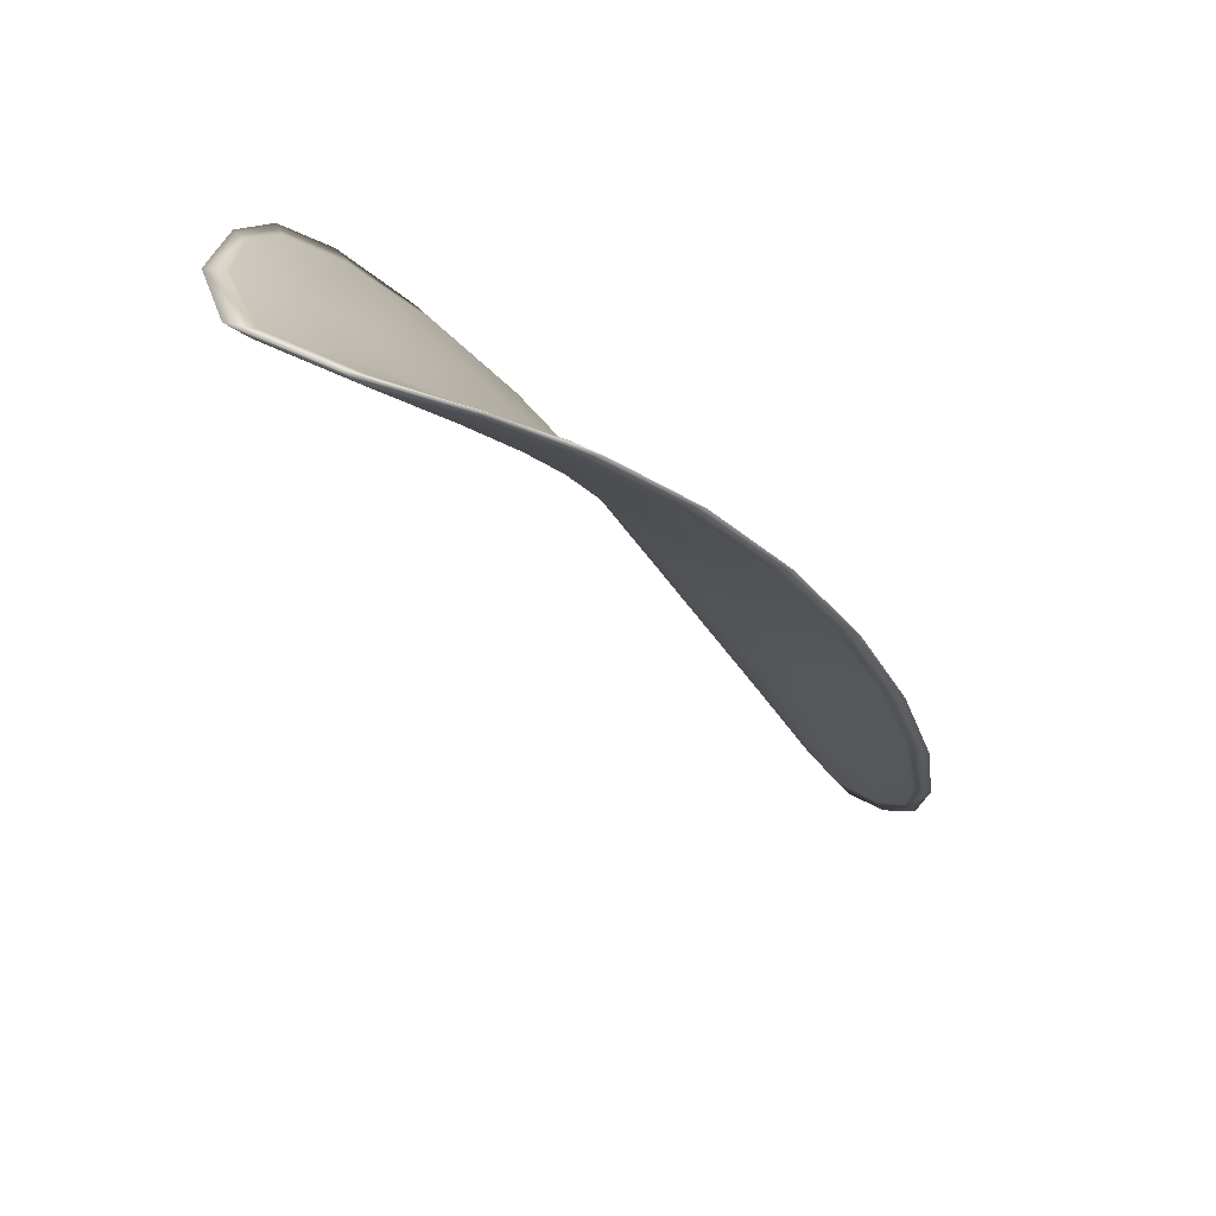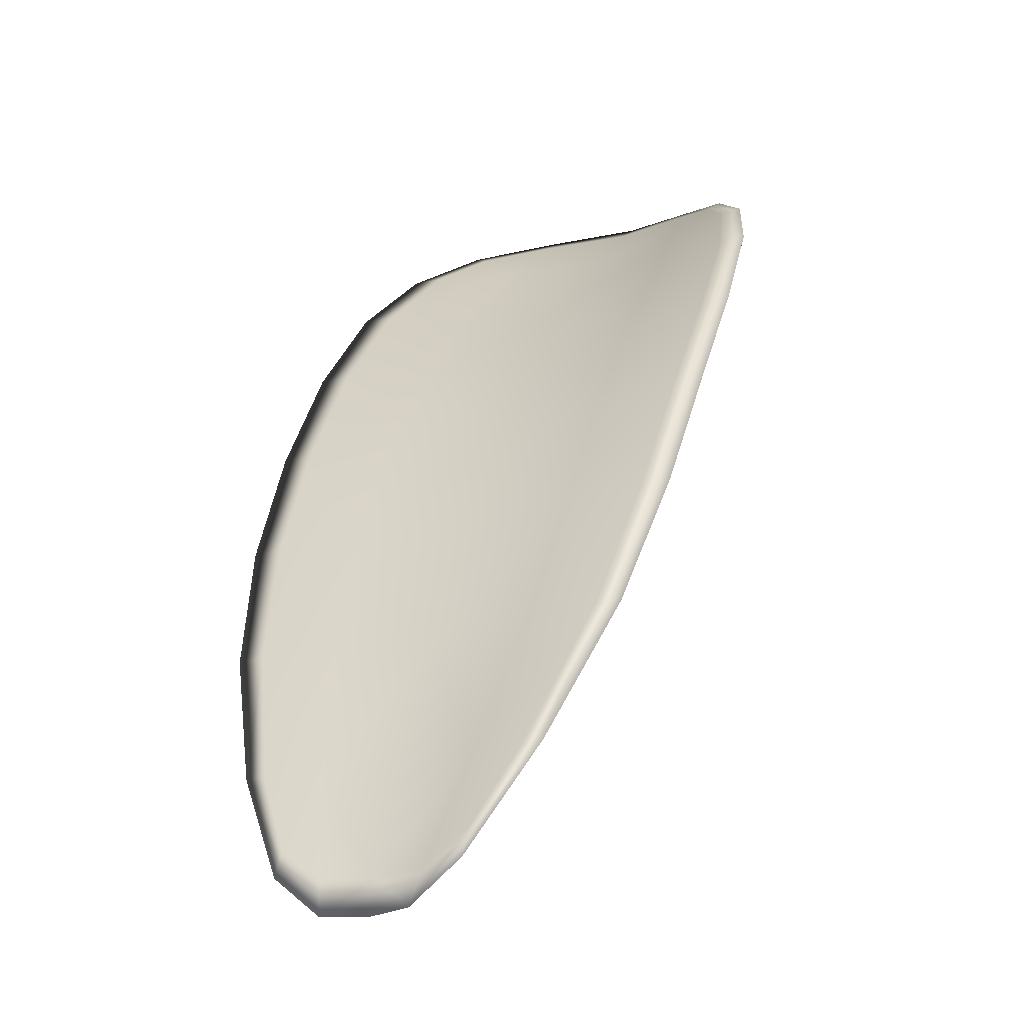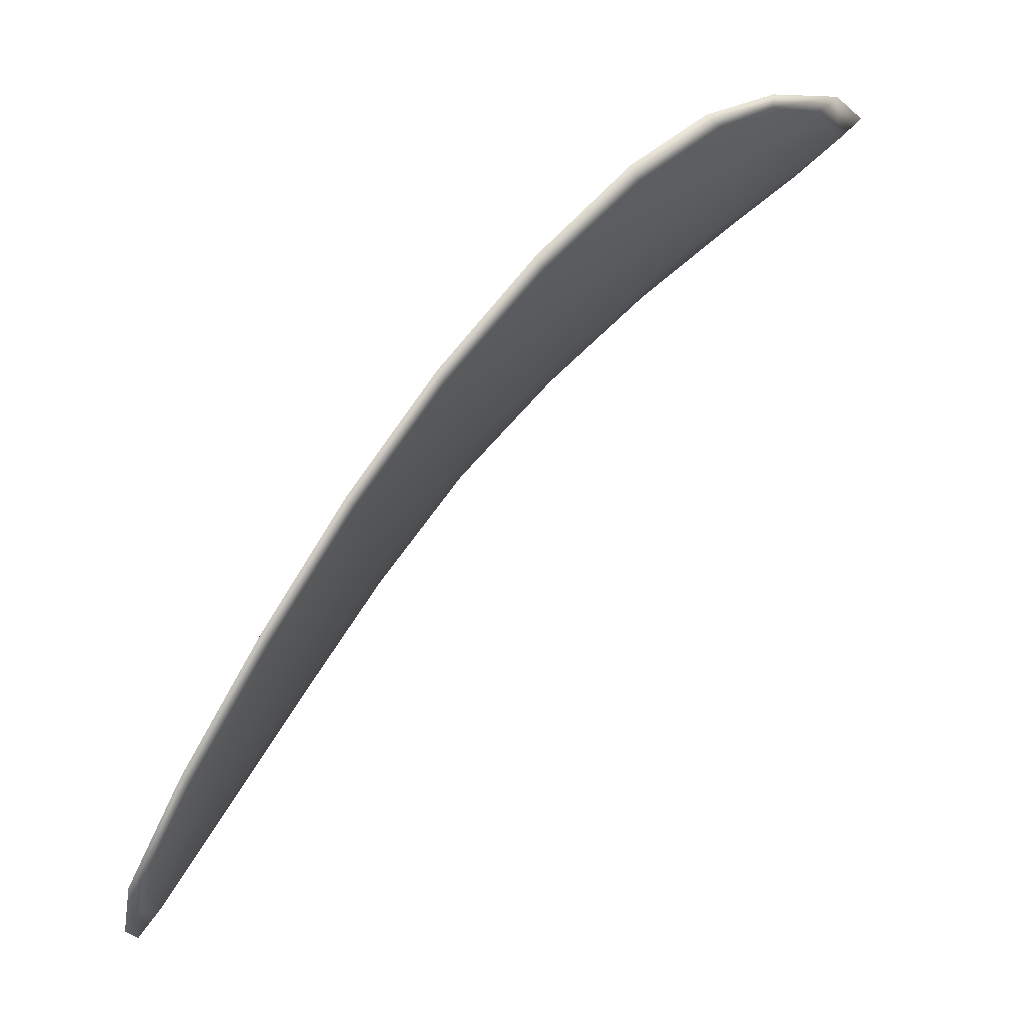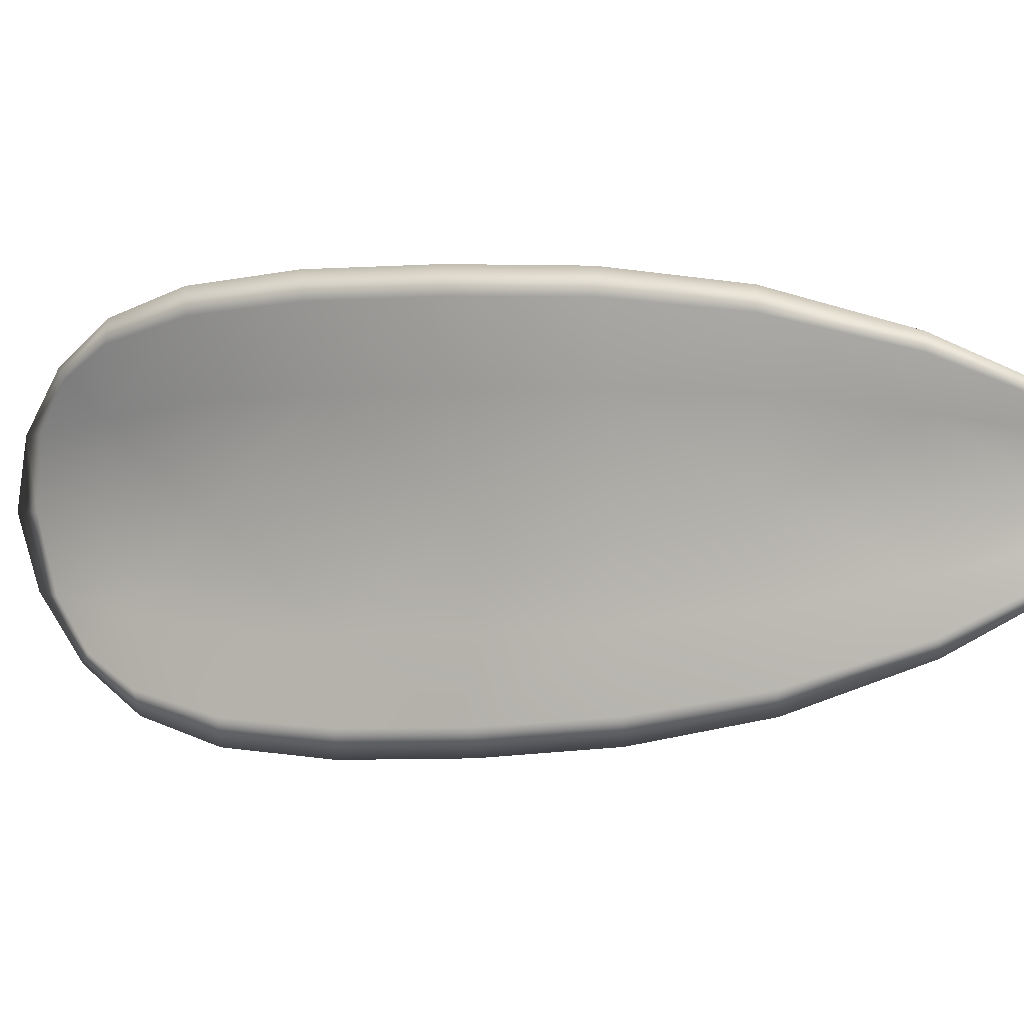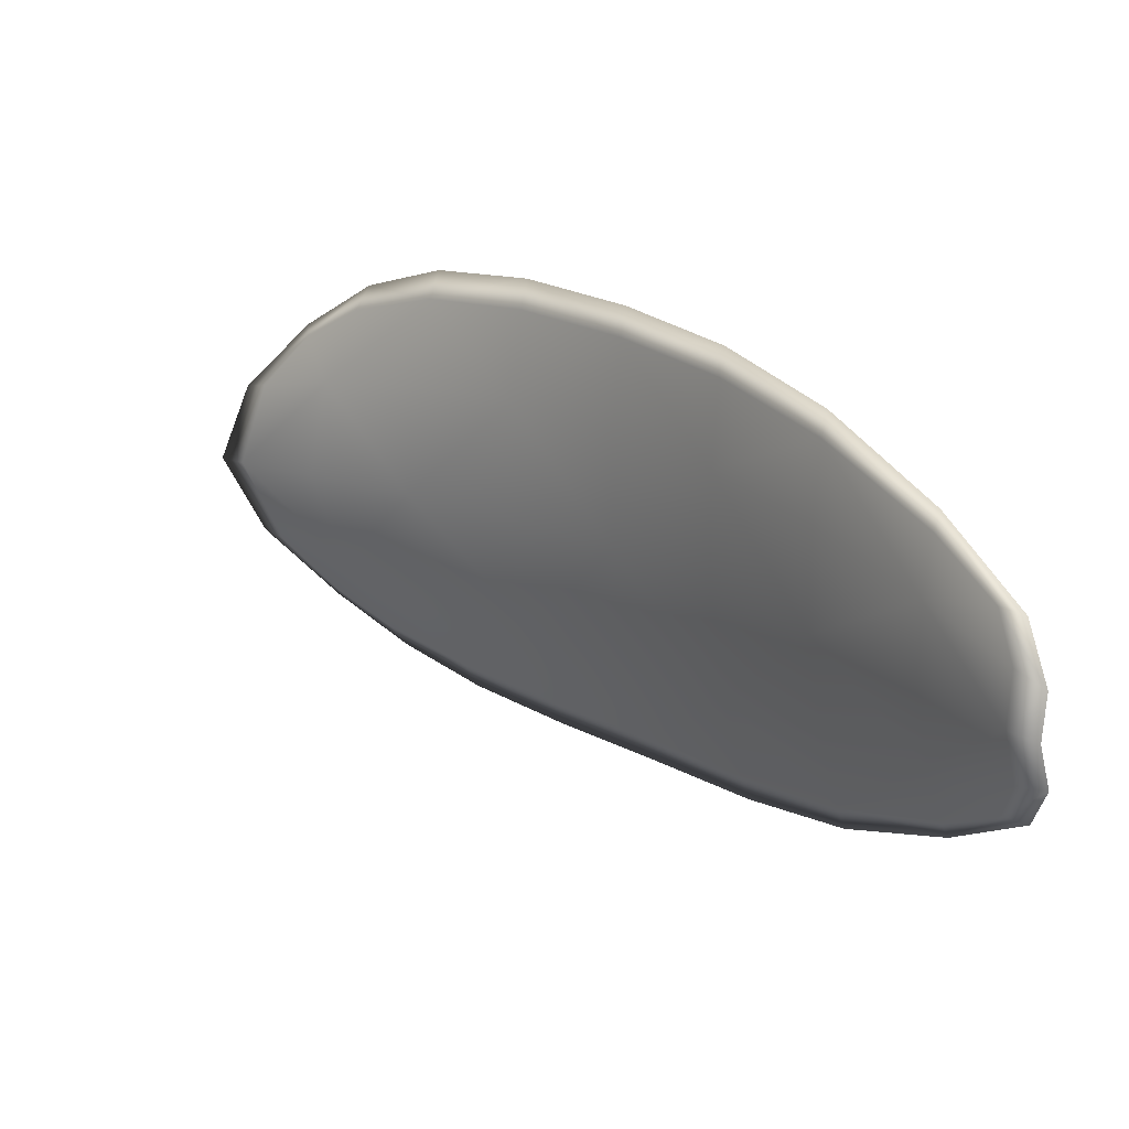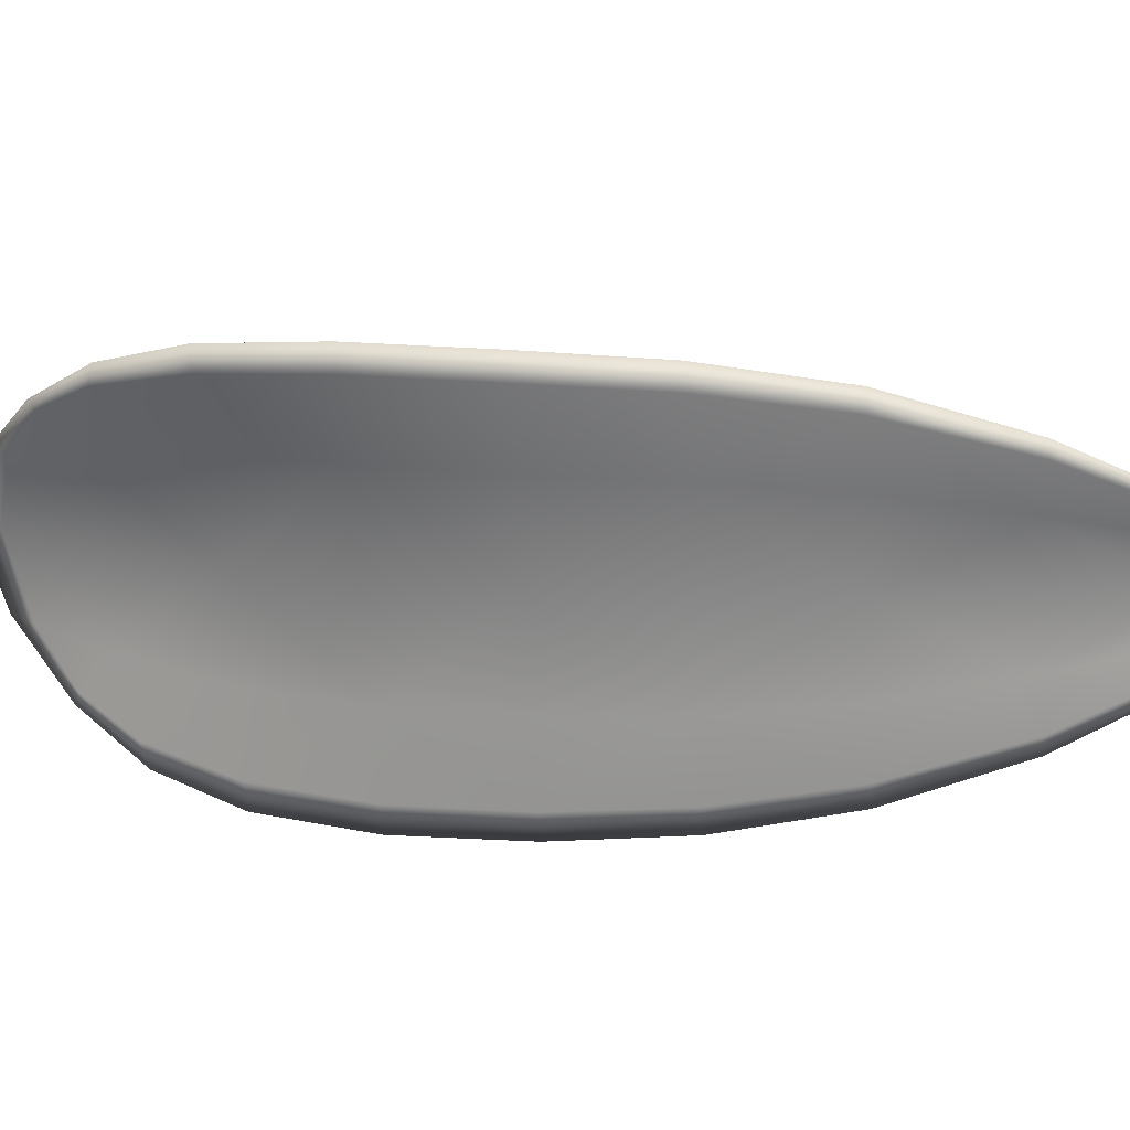
<metadata>
{"format":"obj","ext":"obj","renderer":"f3d","projection":"perspective","resolution":1024,"background":"white","views":[{"elev":35.5,"azim":138.5,"up":"+Y"},{"elev":-13.0,"azim":-64.8,"up":"+Y"},{"elev":-9.3,"azim":-1.5,"up":"+Y"},{"elev":4.2,"azim":-108.9,"up":"+Z"},{"elev":-73.0,"azim":-176.2,"up":"+Y"},{"elev":23.3,"azim":-117.1,"up":"+Z"}]}
</metadata>
<code>
v -2.386 0.7938 -1.224
v -2.385 0.7936 -1.226
v -2.388 0.7918 -1.226
v -2.388 0.7921 -1.224
v -2.388 0.7924 -1.222
v -2.387 0.7938 -1.222
v -2.385 0.7945 -1.223
v -2.384 0.7949 -1.224
v -2.383 0.7949 -1.226
v -2.386 0.7935 -1.228
v -2.387 0.7933 -1.23
v -2.388 0.7918 -1.231
v -2.388 0.7917 -1.229
v -2.384 0.7946 -1.228
v -2.385 0.7941 -1.229
v -2.394 0.7848 -1.228
v -2.394 0.7847 -1.23
v -2.396 0.7821 -1.229
v -2.396 0.7821 -1.228
v -2.396 0.7822 -1.226
v -2.394 0.7848 -1.226
v -2.392 0.7874 -1.226
v -2.392 0.7873 -1.228
v -2.392 0.7873 -1.23
v -2.394 0.7851 -1.223
v -2.396 0.7824 -1.223
v -2.396 0.7826 -1.222
v -2.394 0.7853 -1.222
v -2.393 0.7879 -1.222
v -2.392 0.7877 -1.223
v -2.39 0.79 -1.224
v -2.39 0.7897 -1.226
v -2.39 0.7904 -1.222
v -2.39 0.7897 -1.229
v -2.39 0.7897 -1.231
v -2.397 0.7794 -1.227
v -2.398 0.7794 -1.228
v -2.398 0.7779 -1.227
v -2.399 0.7773 -1.226
v -2.399 0.7773 -1.225
v -2.397 0.7794 -1.225
v -2.397 0.7796 -1.224
v -2.399 0.7775 -1.224
v -2.399 0.7782 -1.223
v -2.398 0.7798 -1.223
v -2.386 0.7936 -1.224
v -2.385 0.7935 -1.226
v -2.383 0.7948 -1.226
v -2.384 0.7947 -1.224
v -2.385 0.7944 -1.223
v -2.387 0.7937 -1.222
v -2.388 0.7923 -1.222
v -2.388 0.7919 -1.224
v -2.387 0.7916 -1.226
v -2.386 0.7933 -1.228
v -2.386 0.7932 -1.23
v -2.385 0.794 -1.229
v -2.384 0.7945 -1.228
v -2.388 0.7916 -1.229
v -2.388 0.7917 -1.231
v -2.394 0.7846 -1.228
v -2.394 0.7846 -1.23
v -2.392 0.7872 -1.23
v -2.392 0.7872 -1.228
v -2.392 0.7872 -1.226
v -2.394 0.7847 -1.226
v -2.395 0.782 -1.226
v -2.396 0.782 -1.228
v -2.396 0.782 -1.229
v -2.394 0.785 -1.223
v -2.392 0.7875 -1.223
v -2.392 0.7878 -1.221
v -2.394 0.7852 -1.222
v -2.396 0.7825 -1.222
v -2.396 0.7823 -1.223
v -2.39 0.7899 -1.223
v -2.39 0.7895 -1.226
v -2.39 0.7902 -1.222
v -2.39 0.7895 -1.229
v -2.39 0.7896 -1.231
v -2.397 0.7793 -1.227
v -2.397 0.7793 -1.228
v -2.397 0.7793 -1.225
v -2.398 0.7772 -1.225
v -2.399 0.7772 -1.226
v -2.398 0.7778 -1.227
v -2.397 0.7795 -1.224
v -2.398 0.7797 -1.223
v -2.398 0.7781 -1.223
v -2.399 0.7774 -1.224
v -2.398 0.7794 -1.229
v -2.399 0.7774 -1.227
v -2.396 0.7821 -1.23
v -2.398 0.7778 -1.227
v -2.399 0.7767 -1.224
v -2.399 0.7776 -1.223
v -2.399 0.7766 -1.225
v -2.398 0.7781 -1.223
v -2.387 0.7938 -1.222
v -2.385 0.7946 -1.223
v -2.389 0.7925 -1.221
v -2.385 0.7944 -1.223
v -2.384 0.7949 -1.228
v -2.385 0.7942 -1.23
v -2.383 0.7953 -1.226
v -2.385 0.794 -1.229
v -2.387 0.7932 -1.231
v -2.388 0.7918 -1.231
v -2.399 0.7766 -1.226
v -2.398 0.7798 -1.222
v -2.396 0.7826 -1.221
v -2.384 0.7952 -1.225
v -2.391 0.7904 -1.221
v -2.393 0.788 -1.221
v -2.39 0.7897 -1.231
v -2.392 0.7873 -1.231
v -2.394 0.7847 -1.231
v -2.394 0.7854 -1.221
f 1 2 3
f 1 3 4
f 1 4 5
f 1 5 6
f 1 6 7
f 1 7 8
f 1 8 9
f 1 9 2
f 10 11 12
f 10 12 13
f 10 13 3
f 10 3 2
f 10 2 9
f 10 9 14
f 10 14 15
f 10 15 11
f 16 17 18
f 16 18 19
f 16 19 20
f 16 20 21
f 16 21 22
f 16 22 23
f 16 23 24
f 16 24 17
f 25 21 20
f 25 20 26
f 25 26 27
f 25 27 28
f 25 28 29
f 25 29 30
f 25 30 22
f 25 22 21
f 31 32 22
f 31 22 30
f 31 30 29
f 31 29 33
f 31 33 5
f 31 5 4
f 31 4 3
f 31 3 32
f 34 35 24
f 34 24 23
f 34 23 22
f 34 22 32
f 34 32 3
f 34 3 13
f 34 13 12
f 34 12 35
f 36 37 38
f 36 38 39
f 36 39 40
f 36 40 41
f 36 41 20
f 36 20 19
f 36 19 18
f 36 18 37
f 42 41 40
f 42 40 43
f 42 43 44
f 42 44 45
f 42 45 27
f 42 27 26
f 42 26 20
f 42 20 41
f 46 47 48
f 46 48 49
f 46 49 50
f 46 50 51
f 46 51 52
f 46 52 53
f 46 53 54
f 46 54 47
f 55 56 57
f 55 57 58
f 55 58 48
f 55 48 47
f 55 47 54
f 55 54 59
f 55 59 60
f 55 60 56
f 61 62 63
f 61 63 64
f 61 64 65
f 61 65 66
f 61 66 67
f 61 67 68
f 61 68 69
f 61 69 62
f 70 66 65
f 70 65 71
f 70 71 72
f 70 72 73
f 70 73 74
f 70 74 75
f 70 75 67
f 70 67 66
f 76 77 54
f 76 54 53
f 76 53 52
f 76 52 78
f 76 78 72
f 76 72 71
f 76 71 65
f 76 65 77
f 79 80 60
f 79 60 59
f 79 59 54
f 79 54 77
f 79 77 65
f 79 65 64
f 79 64 63
f 79 63 80
f 81 82 69
f 81 69 68
f 81 68 67
f 81 67 83
f 81 83 84
f 81 84 85
f 81 85 86
f 81 86 82
f 87 83 67
f 87 67 75
f 87 75 74
f 87 74 88
f 87 88 89
f 87 89 90
f 87 90 84
f 87 84 83
f 91 92 38
f 91 38 37
f 91 37 18
f 91 18 93
f 91 93 69
f 91 69 82
f 91 82 94
f 91 94 92
f 95 96 44
f 95 44 43
f 95 43 40
f 95 40 97
f 95 97 84
f 95 84 90
f 95 90 98
f 95 98 96
f 99 100 7
f 99 7 6
f 99 6 5
f 99 5 101
f 99 101 52
f 99 52 51
f 99 51 102
f 99 102 100
f 103 104 15
f 103 15 14
f 103 14 9
f 103 9 105
f 103 105 48
f 103 48 58
f 103 58 106
f 103 106 104
f 107 108 12
f 107 12 11
f 107 11 15
f 107 15 104
f 107 104 106
f 107 106 56
f 107 56 60
f 107 60 108
f 109 97 40
f 109 40 39
f 109 39 38
f 109 38 92
f 109 92 94
f 109 94 85
f 109 85 84
f 109 84 97
f 110 111 27
f 110 27 45
f 110 45 44
f 110 44 96
f 110 96 98
f 110 98 88
f 110 88 74
f 110 74 111
f 112 105 9
f 112 9 8
f 112 8 7
f 112 7 100
f 112 100 102
f 112 102 49
f 112 49 48
f 112 48 105
f 113 101 5
f 113 5 33
f 113 33 29
f 113 29 114
f 113 114 72
f 113 72 78
f 113 78 52
f 113 52 101
f 115 116 24
f 115 24 35
f 115 35 12
f 115 12 108
f 115 108 60
f 115 60 80
f 115 80 63
f 115 63 116
f 117 93 18
f 117 18 17
f 117 17 24
f 117 24 116
f 117 116 63
f 117 63 62
f 117 62 69
f 117 69 93
f 118 114 29
f 118 29 28
f 118 28 27
f 118 27 111
f 118 111 74
f 118 74 73
f 118 73 72
f 118 72 114

</code>
